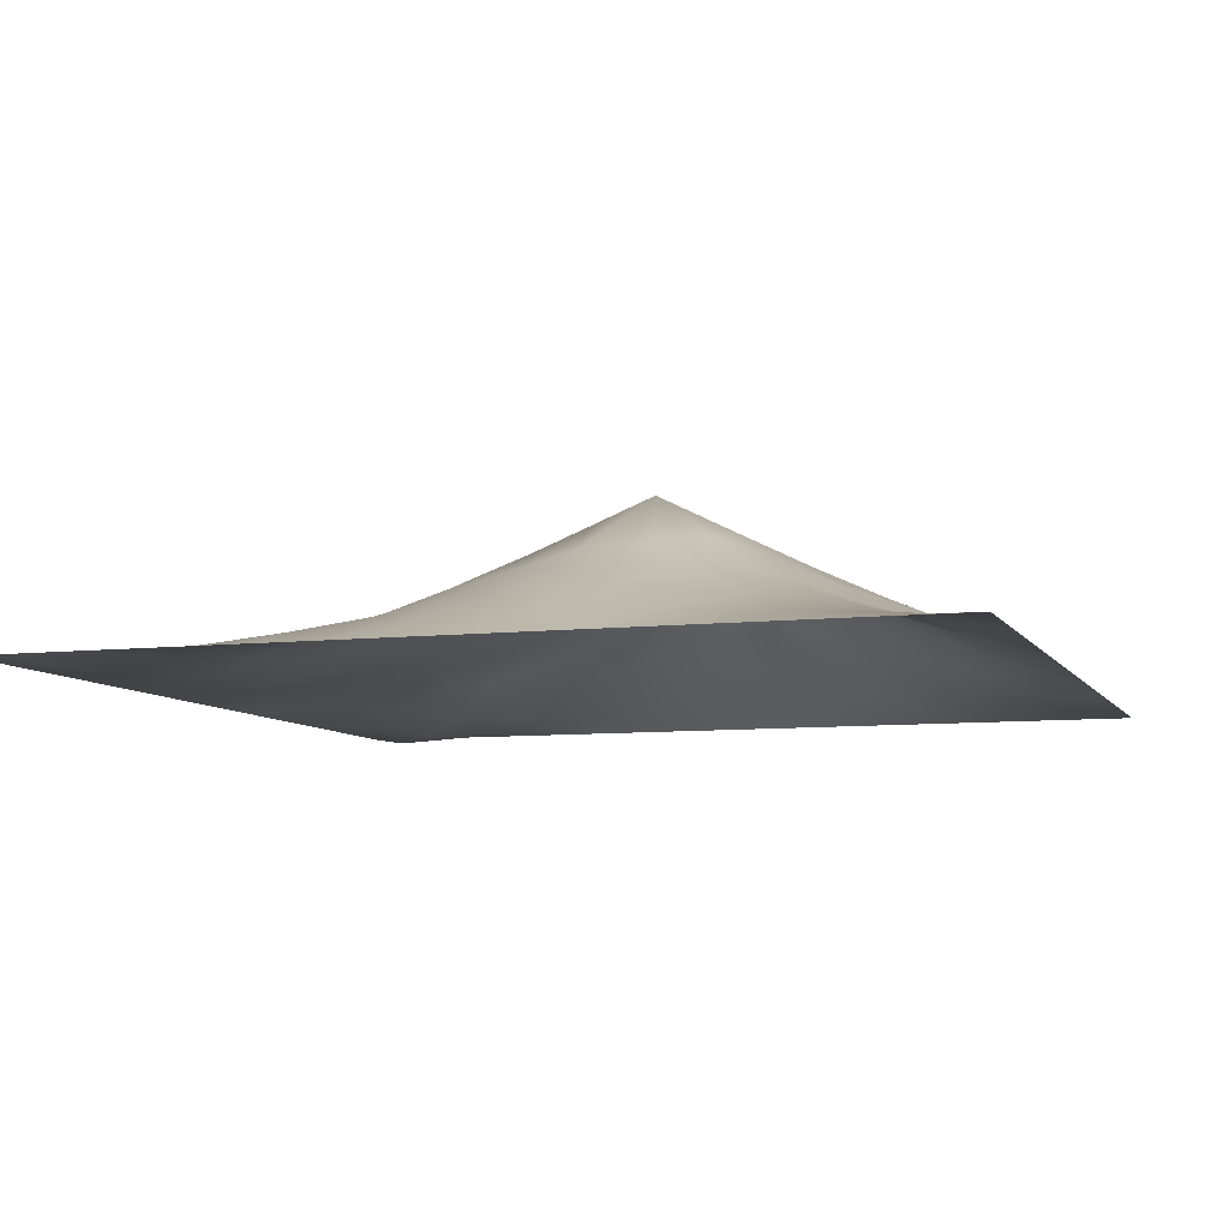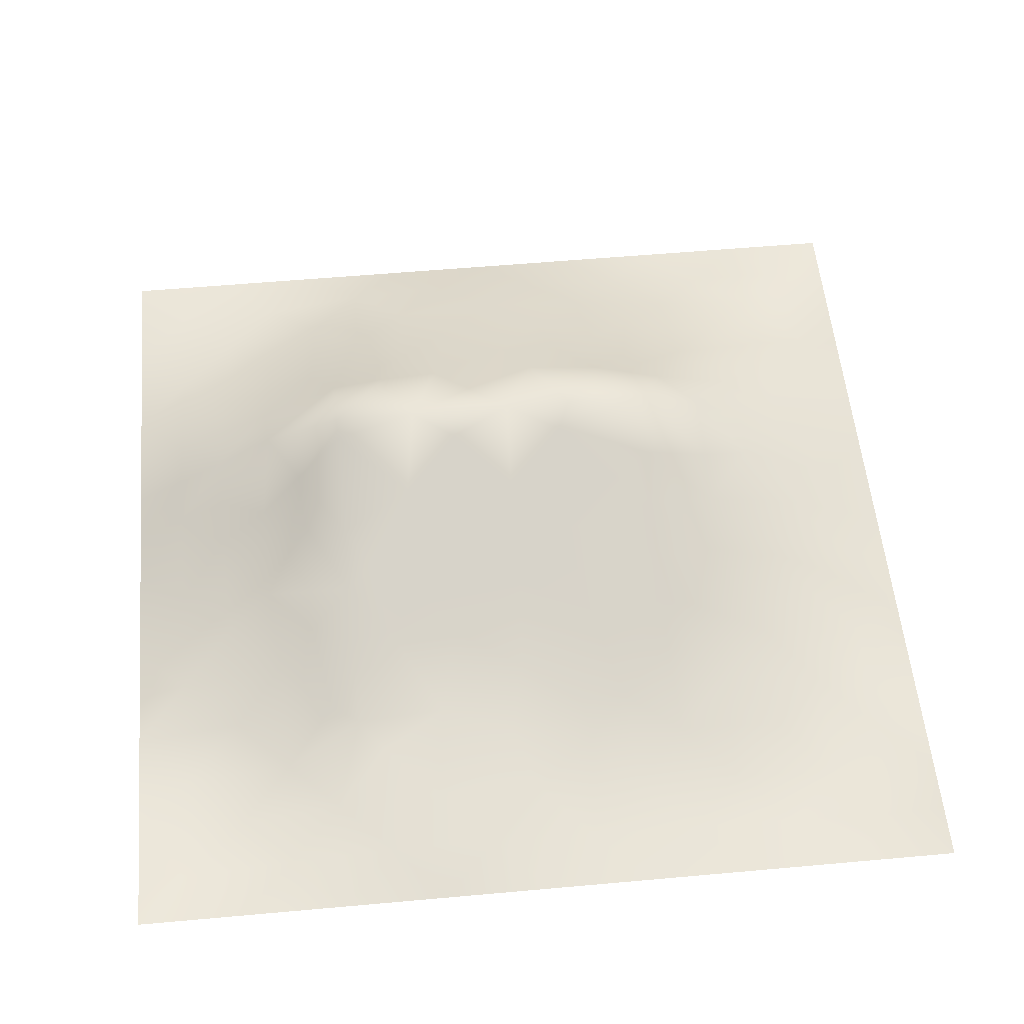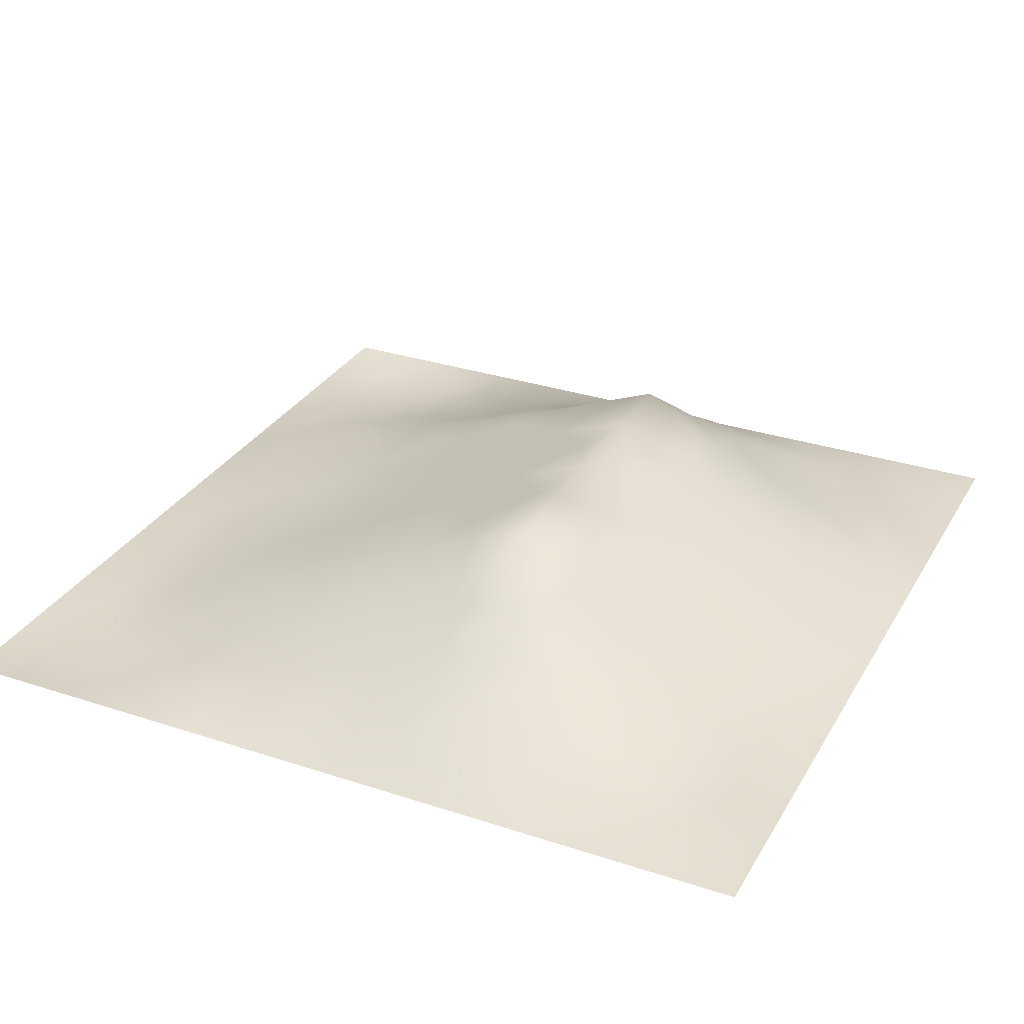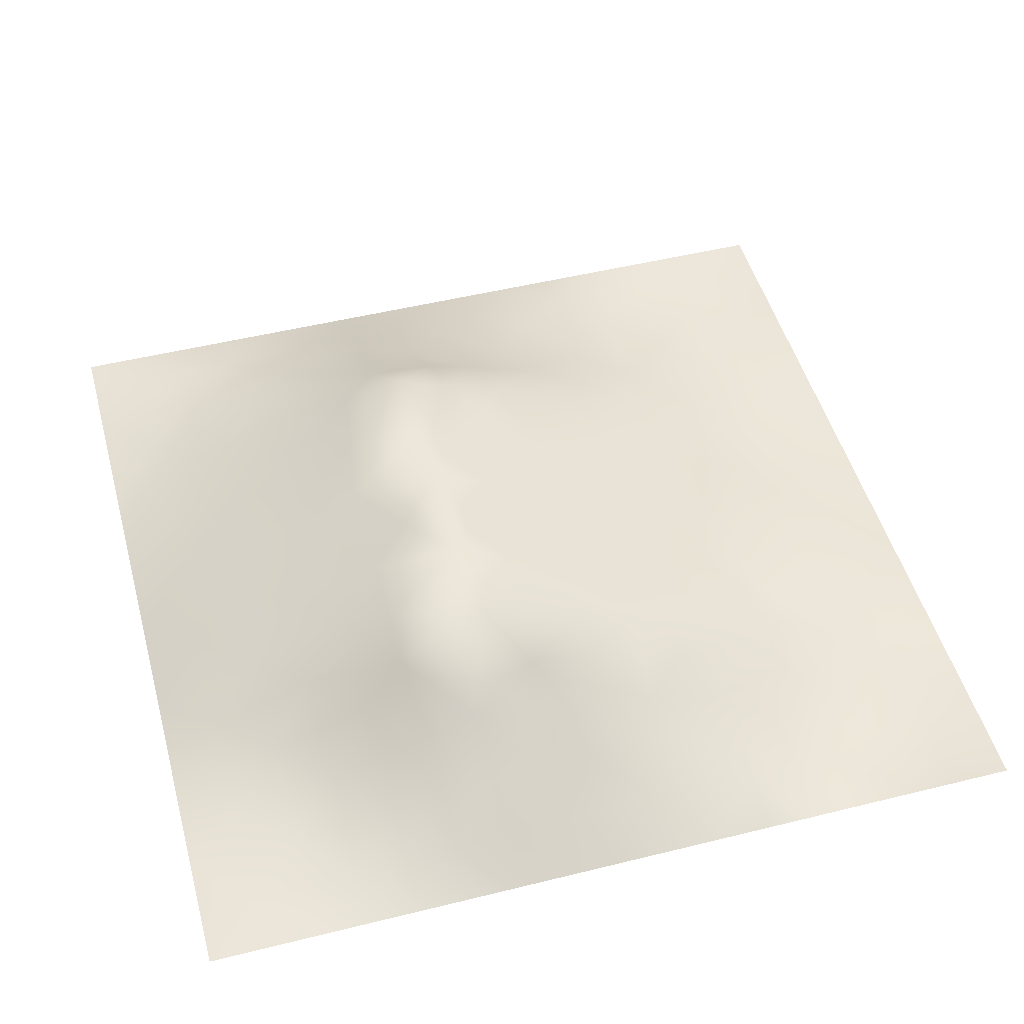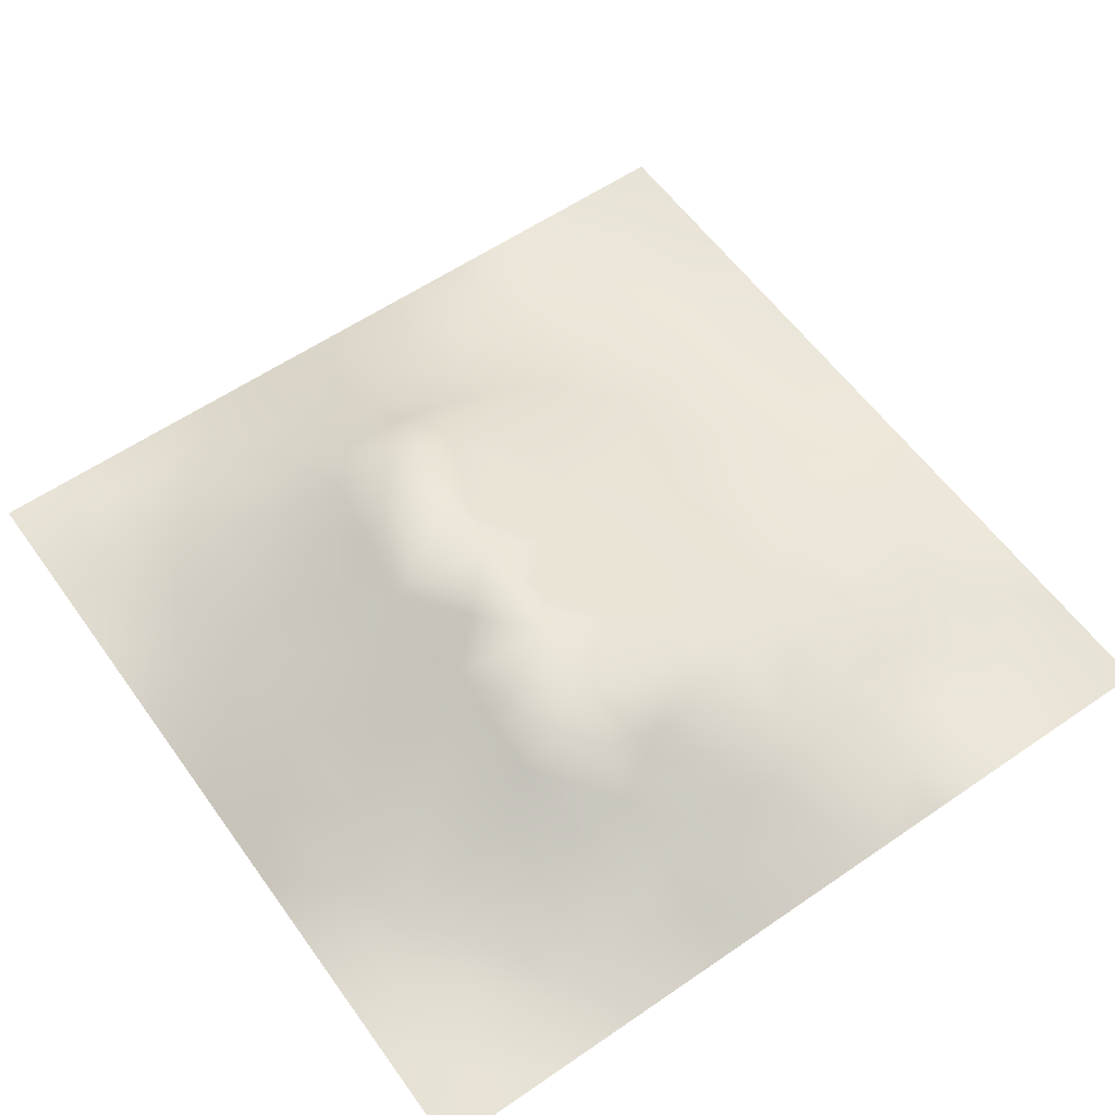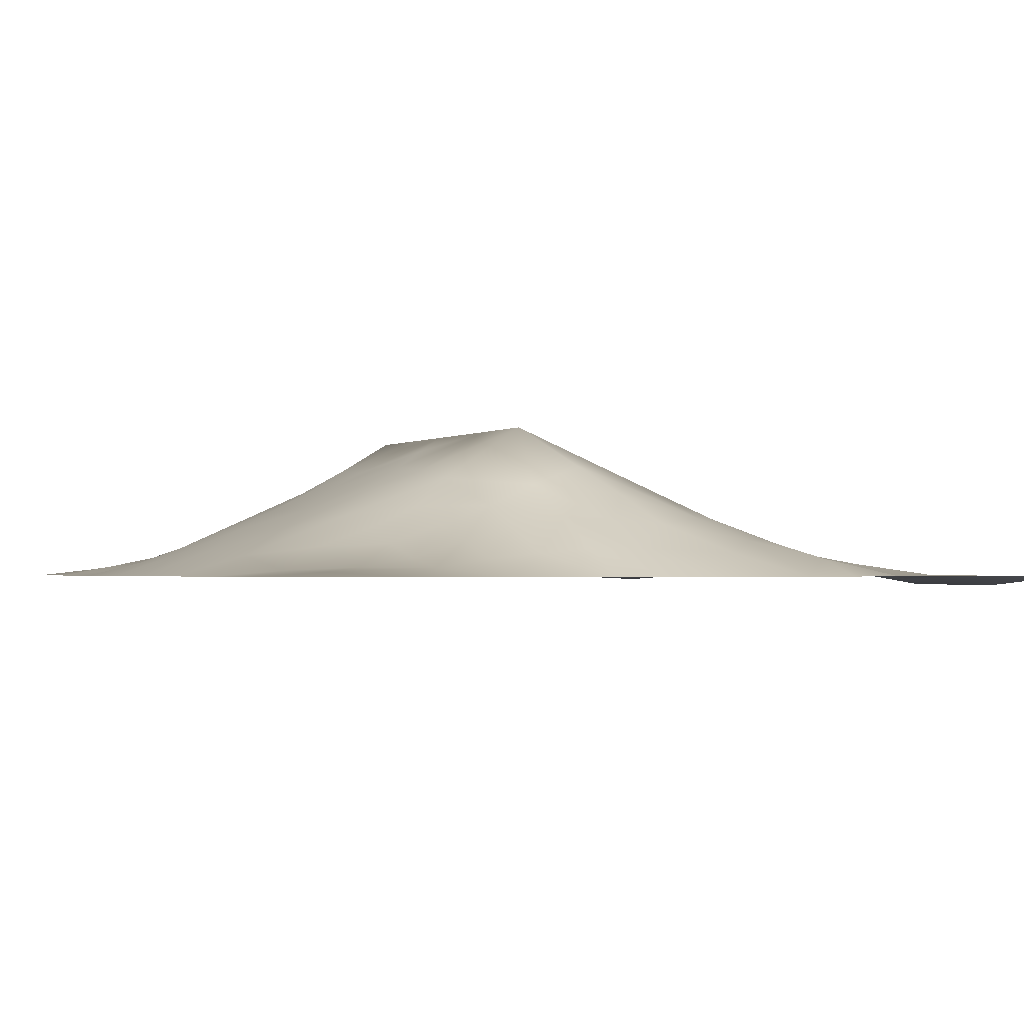
<metadata>
{"format":"obj","ext":"obj","renderer":"f3d","projection":"perspective","resolution":1024,"background":"white","views":[{"elev":-7.8,"azim":-71.7,"up":"+Z"},{"elev":55.8,"azim":174.6,"up":"+Z"},{"elev":30.5,"azim":-64.6,"up":"+Z"},{"elev":49.4,"azim":74.7,"up":"+Z"},{"elev":58.3,"azim":54.6,"up":"+Z"},{"elev":-1.6,"azim":63.2,"up":"+Z"}]}
</metadata>
<code>
v -0 0 -0
v 1 0 -0
v -0 1 0
v 1 1 0
v 0.5004 0.4918 0.1417
v -0 0.5 0
v 0.5 1 0
v 1 0.5 0
v 0.5 -0 0
v 0.25 0.7469 0.03555
v 0.7516 0.7469 0.04091
v 0.2451 0.2481 0.08001
v 0.7556 0.2483 0.08085
v 0.75 0 0
v 0.25 0 0
v 1 0.75 0
v 1 0.25 0
v 0.25 1 0
v 0.75 1 0
v 0 0.25 0
v 0 0.75 -0
v 0.3624 0.2189 0.0874
v 0 0.6875 -0
v 0.2391 0.5126 0.09796
v 0.8161 0.2502 0.0579
v 0.8855 0.3728 0.06669
v 0.6256 0.1237 0.05161
v 0.8826 0.4353 0.06278
v 0.8738 0.1271 0.01042
v 0.3743 0.1242 0.04991
v 0.1241 0.1246 0.02386
v 0.492 0.2472 0.1105
v 0.8783 0.6225 0.04247
v 0.6292 0.6182 0.09223
v 0.8734 0.8723 -0.009792
v 0.3761 0.8707 0.009746
v 0.2577 0.5979 0.08299
v 0.126 0.8734 -0.004343
v 0.123 0.6232 0.03793
v 0.6253 0.8723 0.02681
v 0.1181 0.3734 0.05851
v 0.2493 0.1253 0.03599
v 0.8744 0.7458 0.01191
v 0.8779 0.25 0.03958
v 0.2511 0.8721 0.005978
v 0.7498 0.8722 0.01502
v 0.1216 0.2491 0.04326
v 0.1258 0.7474 0.01232
v 0.3197 0.5913 0.1023
v 0.5869 0.299 0.1345
v 0.2506 0.8096 0.02086
v 0.8831 0.4978 0.06227
v 0.4364 0.7647 0.03769
v 0.2376 0.4526 0.1135
v 0 0.375 0
v 0.5008 0.8709 0.01789
v 0.5008 0.6168 0.09253
v 0.2371 0.3706 0.119
v 0.1206 0.4982 0.0523
v 0.3668 0.4954 0.1402
v 0.63 0.2463 0.1073
v 0.4999 0.1224 0.05748
v 0.4972 0.3973 0.1792
v 0 0.625 0
v 0 0.875 0
v 0 0.125 0
v 0.625 1 0
v 0.875 1 0
v 0.125 1 0
v 0.375 1 0
v 1 0.375 0
v 1 0.125 0
v 1 0.875 0
v 1 0.625 0
v 0.375 0 0
v 0.125 0 0
v 0.875 0 0
v 0.625 0 0
v 0.7498 0.1259 0.03341
v 0.635 0.4928 0.1417
v 0.7722 0.5124 0.1101
v 0.06035 0.3122 0.02454
v 0.1787 0.4351 0.08675
v 0.1796 0.3098 0.07878
v 0.05913 0.4367 0.02908
v 0.6874 0.9364 0.01314
v 0.6879 0.8081 0.03089
v 0.5628 0.9363 0.01375
v 0.06142 0.6868 0.01751
v 0.1874 0.6842 0.03601
v 0.06079 0.5615 0.02331
v 0.1881 0.9364 -0.000127
v 0.188 0.8104 0.01486
v 0.06268 0.9372 -0.006899
v 0.4352 0.5556 0.1166
v 1 0.4375 0
v 0.5077 0.7169 0.05446
v 0.3134 0.808 0.02186
v 0.4383 0.9351 0.00304
v 0.9366 0.8104 -0.003648
v 0.8109 0.8078 0.006587
v 0.9372 0.9369 -0.01125
v 0.8743 0.1897 0.02037
v 0.5663 0.5543 0.1173
v 0.7201 0.4218 0.1697
v 0.8252 0.5883 0.06816
v 0.8148 0.6844 0.04494
v 0.9406 0.5611 0.02712
v 0.3193 0.7037 0.05824
v 0.6902 0.5796 0.1076
v 0.4314 0.4303 0.1659
v 0.1878 0.06425 0.008094
v 0.06221 0.06227 0.008981
v 0.1852 0.1864 0.04815
v 0.3126 0.06322 0.0195
v 0.31 0.1854 0.07013
v 0.4375 0.06193 0.02656
v 0.8114 0.06414 0.006839
v 0.9371 0.06304 0.005375
v -0 0.5625 0
v 0.5689 0.4297 0.1664
v 0.5257 0.7982 0.03483
v 0.5638 0.1855 0.08108
v 0.6903 0.1853 0.07145
v 0.5625 0.06059 0.02962
v 0.9402 0.3123 0.02567
v 0.8217 0.31 0.08136
v 0.9416 0.4364 0.03176
v 0.3132 0.9357 0.00265
v 0.9389 0.2502 0.01934
v 0.8129 0.1891 0.03758
v 0.8161 0.368 0.1065
v 0.6873 0.06168 0.02396
v 0.06153 0.1248 0.01491
v 0.9371 0.1886 0.009797
v 0.4363 0.1854 0.08095
v 0.06164 0.1875 0.01652
v 0.3805 0.7623 0.03677
v 0.9396 0.6865 0.02087
v 0.3695 0.3123 0.1388
v 0.06321 0.8113 -0.0011
v 0.8121 0.9359 0.001733
v 0.1834 0.5602 0.06737
v 0.7701 0.6456 0.06786
v 0.3201 0.53 0.1264
v 0.7204 0.398 0.1793
v 0.3206 0.3964 0.1793
v 0.7191 0.7669 0.03548
v 0.9375 0 -0
v 0.6209 0.3977 0.1792
v 1 0.6875 0
v 0.2856 0.327 0.1277
v 0.7195 0.6077 0.09654
v 0.7238 0.2965 0.1157
v 0.6717 0.6635 0.07425
v 0.3247 0.2726 0.1102
v 0.2792 0.6545 0.06931
v 0.7194 0.5369 0.1244
v 0.6126 0.7641 0.04123
v 0.3204 0.4676 0.151
v 0.4158 0.3969 0.1792
v 0.5434 0.346 0.1569
v 0.7751 0.4504 0.1304
v -0 0.0625 -0
v 0.4152 0.2533 0.1114
v 0.4267 0.8089 0.02381
v 0.8253 0.479 0.09663
v 0.7517 0.1878 0.05442
v 0.7192 0.6682 0.07278
v 0.414 0.6551 0.07745
v -0 0.9375 0
v 0.3195 0.6514 0.07868
v 0.5893 0.6679 0.07265
v 0.1776 0.3721 0.08765
v 0.456 0.2992 0.1324
v 0.2479 0.1872 0.05634
v 0.6567 0.2979 0.1285
v 0.125 0.06246 0.01157
v 0.942 0.3742 0.03154
v 1 0.9375 0
v 0.8813 0.3113 0.05389
f 1 113 164
f 134 137 66
f 134 66 164
f 76 178 113
f 147 140 161
f 178 134 113
f 79 133 118
f 134 164 113
f 84 174 41
f 170 138 109
f 2 72 119
f 31 137 134
f 162 63 175
f 115 112 15
f 12 114 176
f 170 53 138
f 178 112 31
f 178 31 134
f 76 113 1
f 76 112 178
f 76 15 112
f 117 115 75
f 75 115 15
f 175 32 162
f 125 62 117
f 116 22 156
f 30 115 117
f 32 165 136
f 165 22 136
f 176 42 116
f 22 30 136
f 176 114 42
f 116 30 22
f 42 112 115
f 14 118 133
f 12 116 156
f 12 176 116
f 152 12 156
f 174 58 83
f 140 165 175
f 166 138 53
f 85 55 41
f 174 83 41
f 175 165 32
f 165 156 22
f 63 161 175
f 161 140 175
f 140 156 165
f 147 111 160
f 140 152 156
f 162 50 150
f 54 58 147
f 114 47 31
f 95 170 49
f 111 161 63
f 111 5 60
f 54 147 160
f 147 152 140
f 147 161 111
f 84 152 58
f 58 152 147
f 38 94 141
f 54 83 58
f 85 41 83
f 82 137 47
f 84 12 152
f 84 58 174
f 47 114 84
f 84 114 12
f 47 84 41
f 82 47 41
f 55 82 41
f 20 137 82
f 20 66 137
f 55 20 82
f 157 10 90
f 37 90 143
f 64 39 89
f 36 99 129
f 136 30 62
f 24 59 83
f 92 18 69
f 70 129 99
f 38 92 94
f 95 60 5
f 98 138 36
f 122 53 97
f 135 44 103
f 88 99 56
f 45 51 98
f 109 98 10
f 166 99 36
f 166 36 138
f 93 48 10
f 51 10 98
f 90 10 48
f 143 90 39
f 38 45 92
f 93 45 38
f 45 98 36
f 129 45 36
f 129 70 18
f 69 94 92
f 94 69 3
f 48 38 141
f 171 94 3
f 65 94 171
f 21 141 65
f 21 89 141
f 48 141 89
f 117 62 30
f 23 89 21
f 90 48 89
f 93 10 51
f 93 51 45
f 93 38 48
f 39 90 89
f 37 24 145
f 64 89 23
f 59 85 83
f 37 145 49
f 65 141 94
f 120 91 64
f 6 91 120
f 18 92 129
f 91 39 64
f 45 129 92
f 6 55 85
f 24 83 54
f 149 2 119
f 77 149 119
f 24 143 59
f 24 54 160
f 145 24 160
f 60 95 145
f 60 145 160
f 135 72 17
f 37 49 157
f 37 157 90
f 37 143 24
f 109 138 98
f 109 10 157
f 135 130 44
f 172 109 157
f 172 170 109
f 77 119 118
f 172 157 49
f 170 172 49
f 95 49 145
f 170 97 53
f 5 111 63
f 57 95 104
f 60 160 111
f 137 31 47
f 121 5 63
f 104 95 5
f 105 158 80
f 85 59 6
f 158 153 110
f 57 97 170
f 57 170 95
f 9 125 117
f 115 30 42
f 150 121 63
f 40 46 86
f 131 79 29
f 159 155 148
f 155 173 34
f 173 97 57
f 91 6 59
f 110 153 155
f 153 169 155
f 110 155 34
f 122 159 40
f 107 106 33
f 148 169 11
f 110 34 104
f 106 153 81
f 80 104 5
f 80 110 104
f 8 108 128
f 154 132 146
f 81 153 158
f 158 110 80
f 132 26 28
f 167 106 81
f 33 106 52
f 11 144 107
f 126 26 181
f 33 52 108
f 19 86 142
f 107 33 139
f 181 127 44
f 101 11 107
f 39 91 143
f 144 169 153
f 144 153 106
f 144 106 107
f 159 148 87
f 11 169 144
f 43 101 107
f 43 107 139
f 173 57 34
f 100 101 43
f 46 142 86
f 35 101 100
f 59 143 91
f 104 34 57
f 102 35 100
f 102 142 35
f 68 142 102
f 7 99 88
f 148 101 46
f 72 135 119
f 88 40 86
f 56 166 122
f 122 97 159
f 159 87 40
f 148 46 87
f 87 46 40
f 148 155 169
f 148 11 101
f 159 97 173
f 159 173 155
f 56 122 40
f 122 166 53
f 88 56 40
f 56 99 166
f 67 86 19
f 67 88 86
f 7 70 99
f 67 7 88
f 68 19 142
f 73 102 100
f 4 68 102
f 180 4 102
f 73 180 102
f 16 73 100
f 151 16 139
f 74 151 139
f 8 74 108
f 131 25 13
f 103 131 29
f 27 124 61
f 139 33 74
f 27 125 133
f 28 128 52
f 126 179 26
f 128 96 8
f 179 96 128
f 25 44 127
f 78 133 125
f 126 71 179
f 167 28 52
f 100 43 16
f 132 127 26
f 105 146 163
f 179 71 96
f 139 16 43
f 108 74 33
f 63 162 150
f 142 46 35
f 135 17 130
f 101 35 46
f 77 118 14
f 154 127 132
f 127 181 26
f 13 25 127
f 131 13 168
f 123 50 32
f 123 27 61
f 167 132 28
f 163 132 167
f 167 52 106
f 163 167 81
f 163 81 158
f 150 105 80
f 124 154 61
f 146 132 163
f 105 163 158
f 150 80 121
f 121 80 5
f 52 128 108
f 177 150 50
f 150 146 105
f 119 29 118
f 154 177 61
f 62 27 123
f 177 146 150
f 177 50 61
f 154 13 127
f 154 146 177
f 131 168 79
f 124 13 154
f 125 27 62
f 133 78 14
f 123 61 50
f 123 32 136
f 62 123 136
f 50 162 32
f 9 117 75
f 114 31 42
f 78 125 9
f 112 42 31
f 28 26 128
f 133 124 27
f 103 44 25
f 44 130 181
f 79 124 133
f 179 128 26
f 168 13 124
f 168 124 79
f 126 181 130
f 103 25 131
f 29 119 135
f 135 103 29
f 116 42 30
f 118 29 79
f 126 17 71
f 130 17 126

</code>
